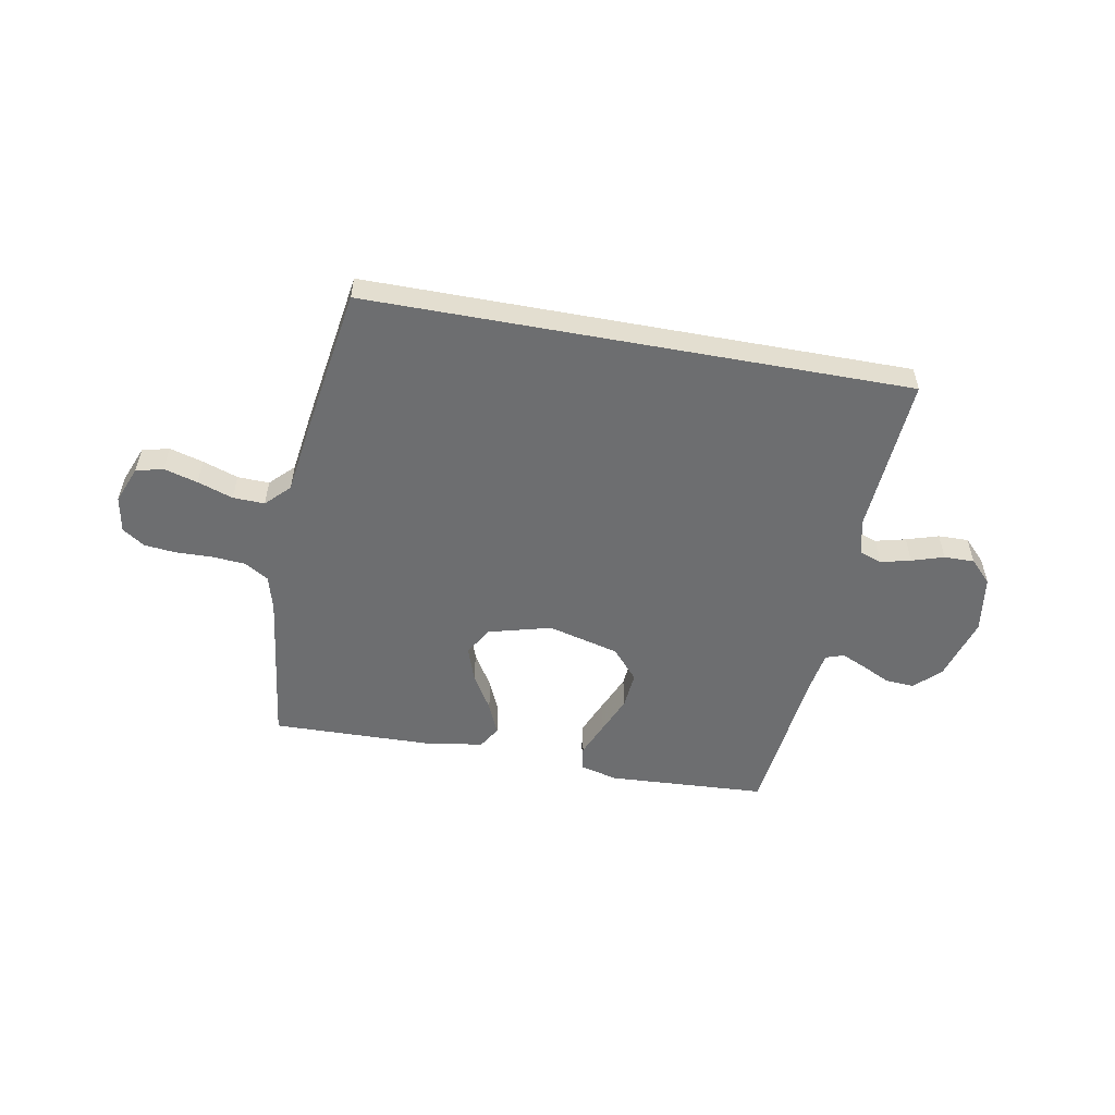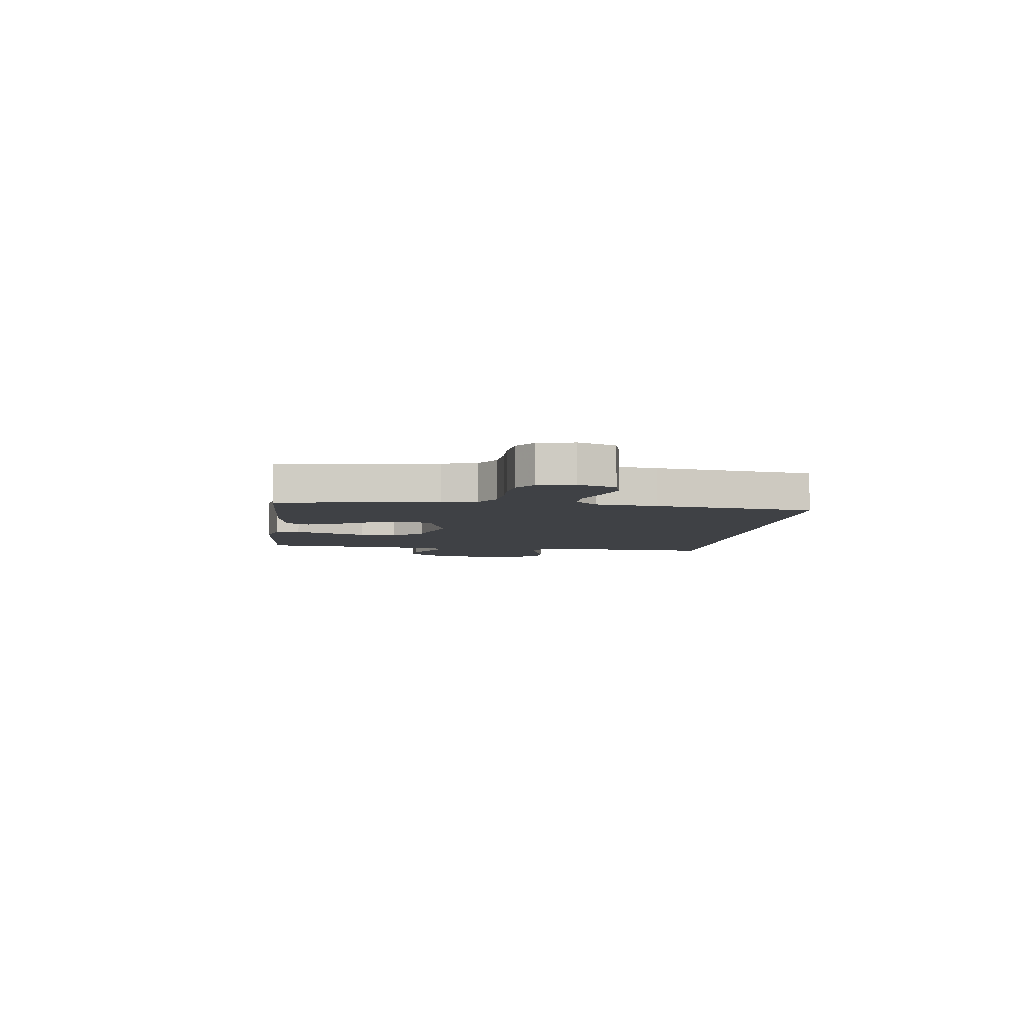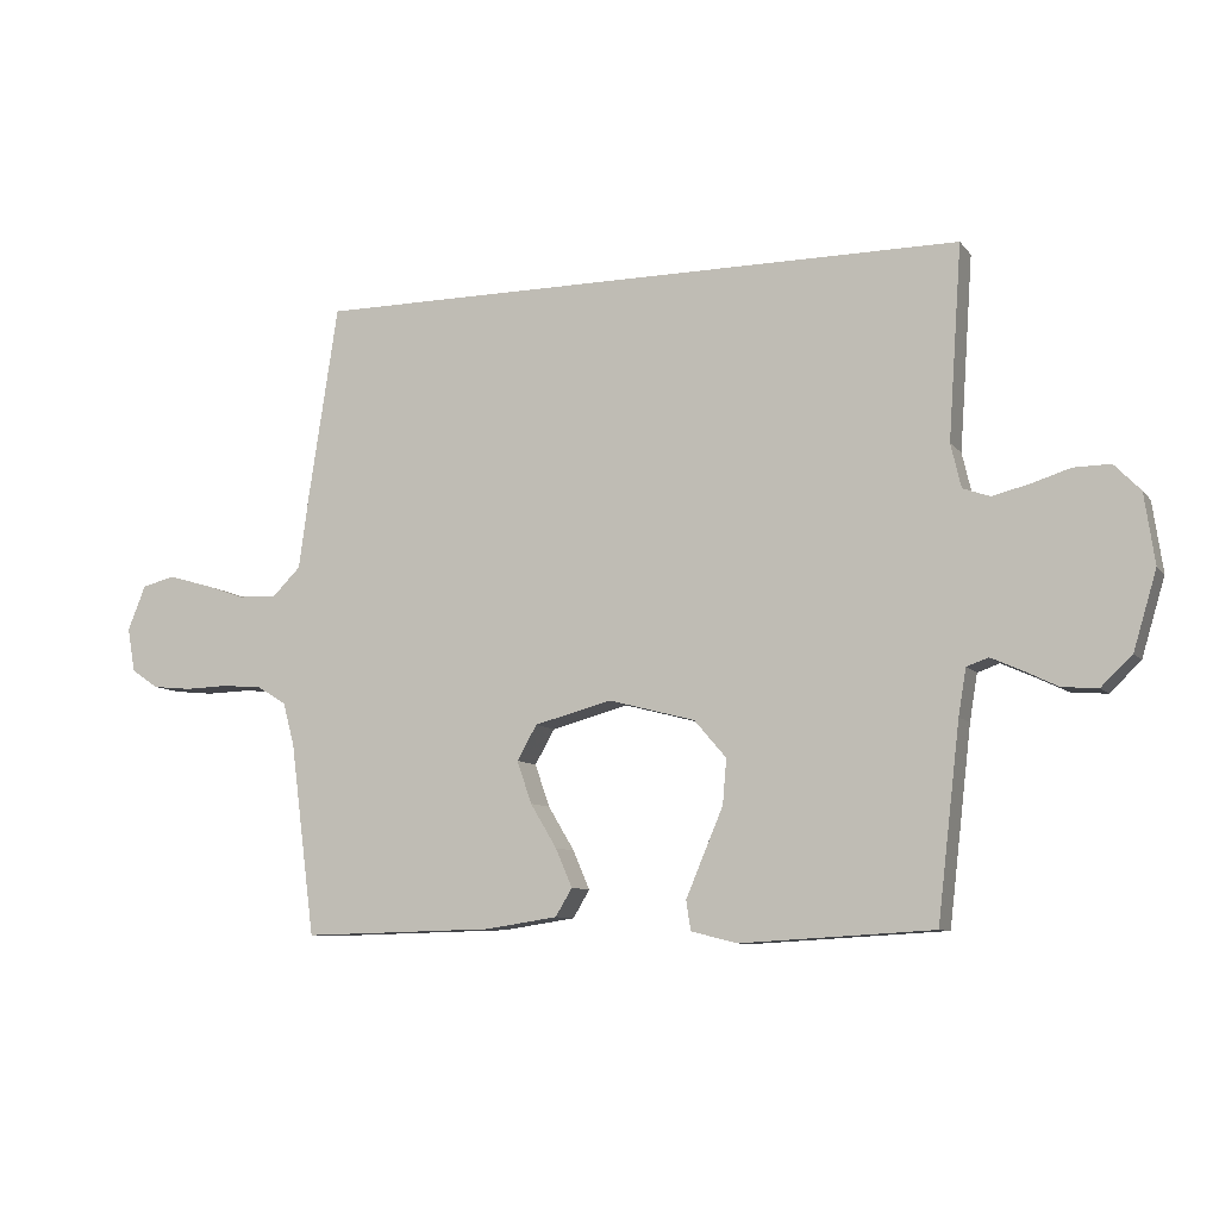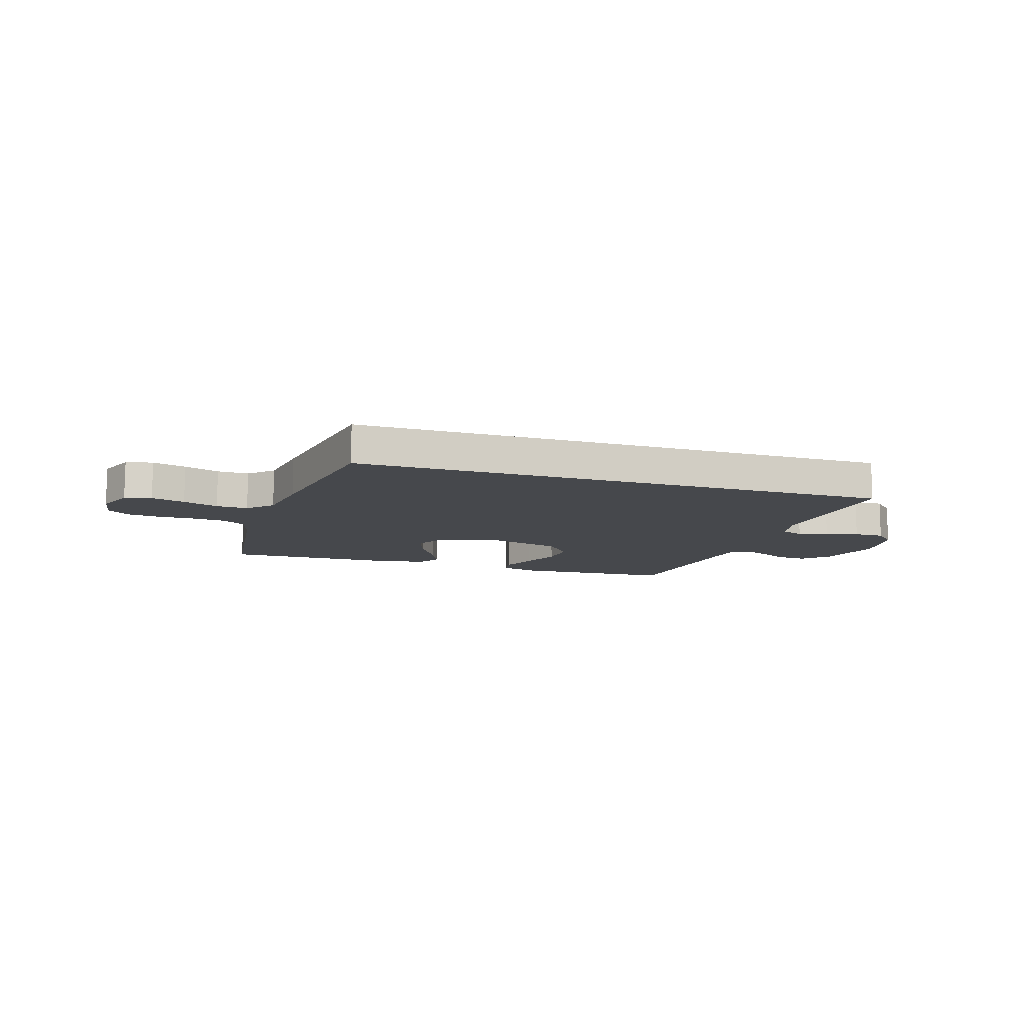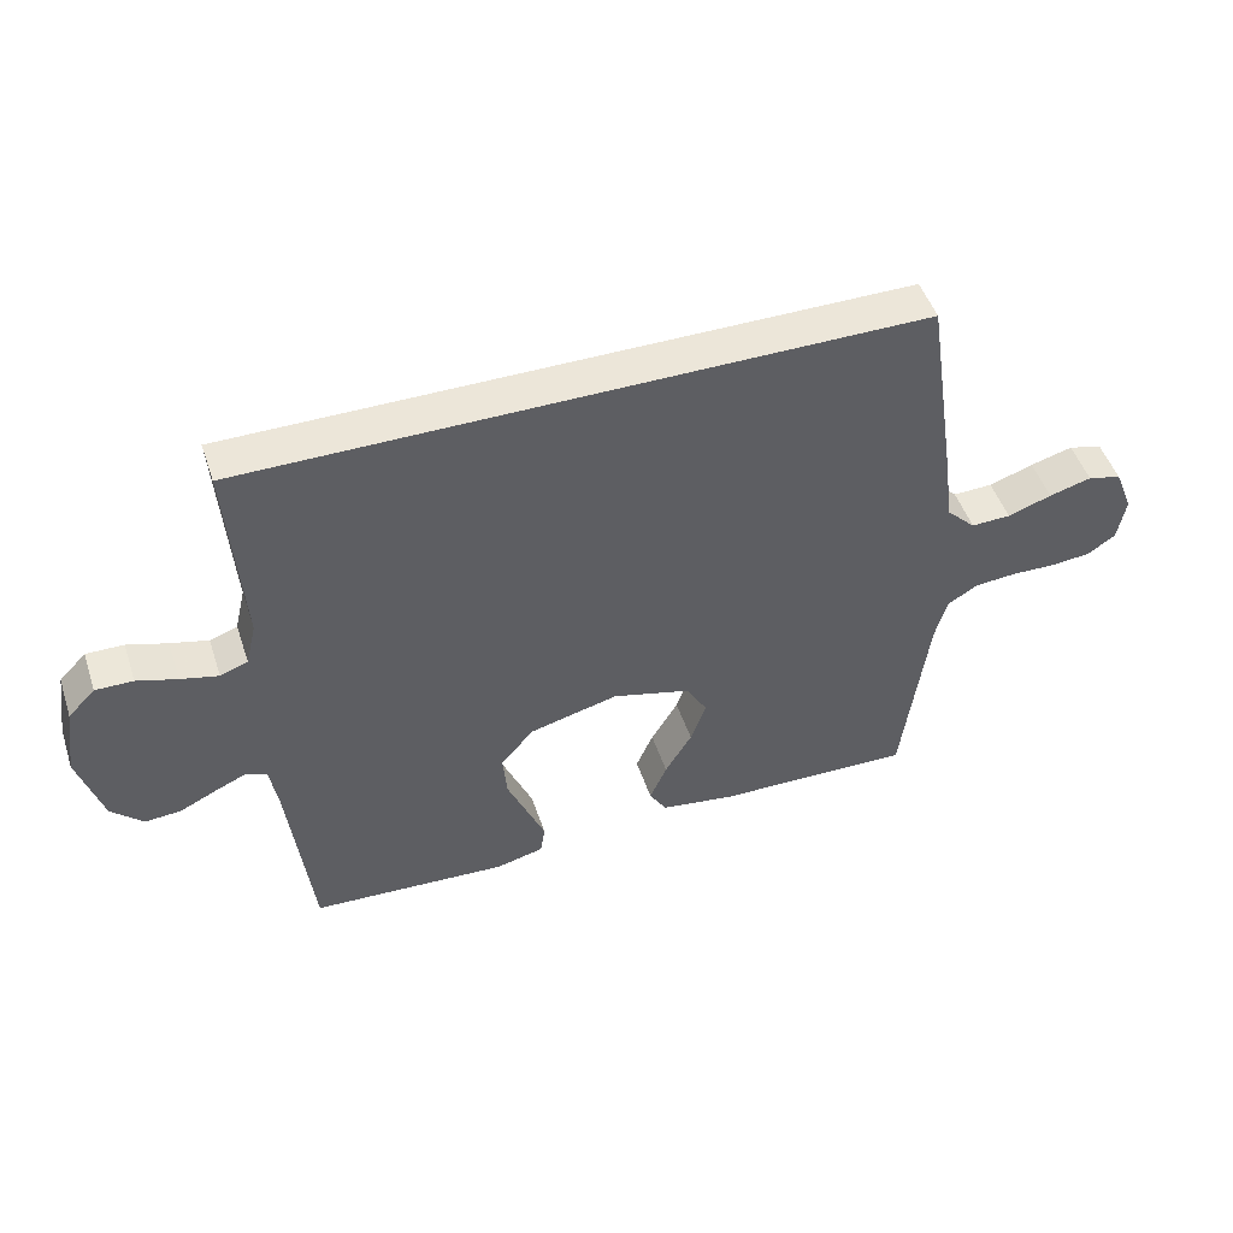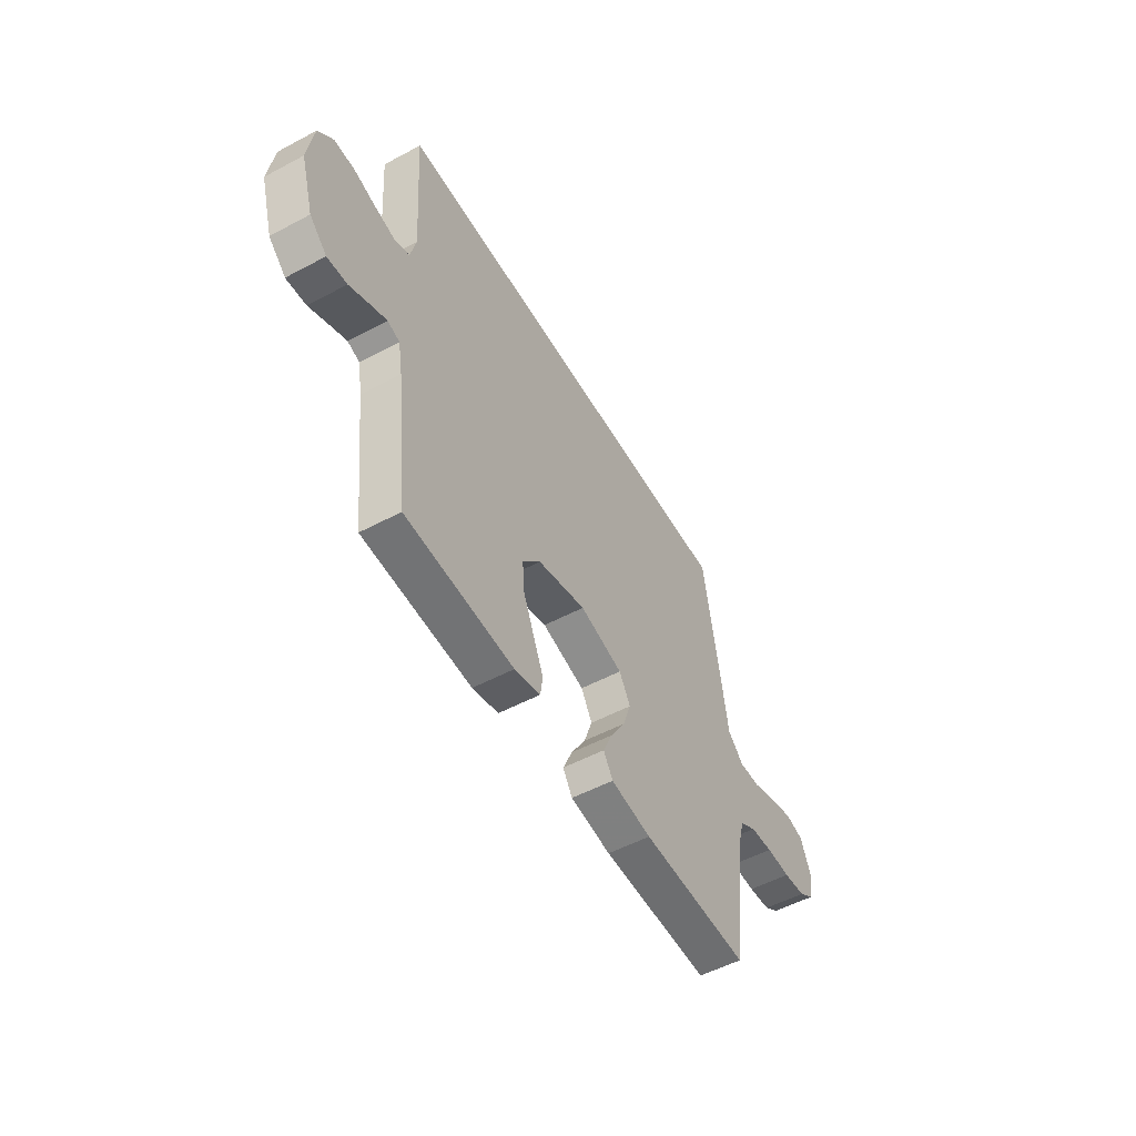
<metadata>
{"format":"obj","ext":"obj","renderer":"f3d","projection":"perspective","resolution":1024,"background":"white","views":[{"elev":-54.2,"azim":-10.4,"up":"+Y"},{"elev":-5.5,"azim":-96.8,"up":"+Y"},{"elev":-8.7,"azim":21.6,"up":"+Z"},{"elev":-11.1,"azim":-17.7,"up":"+Y"},{"elev":48.8,"azim":161.8,"up":"+Z"},{"elev":-53.1,"azim":119.7,"up":"+Z"}]}
</metadata>
<code>
v 0.552 0.07 0.5
v 0.531 0.07 0.2
v 0.547 0.07 0.132
v 0.589 0.07 0.117
v 0.646 0.07 0.131
v 0.707 0.07 0.15
v 0.764 0.07 0.151
v 0.805 0.07 0.109
v 0.821 0.07 0
v 0.785 0.07 -0.121
v 0.737 0.07 -0.167
v 0.682 0.07 -0.163
v 0.628 0.07 -0.137
v 0.581 0.07 -0.116
v 0.547 0.07 -0.128
v 0.535 0.07 -0.2
v 0.5 0.07 -0.5
v 0.2 0.07 -0.517
v 0.128 0.07 -0.499
v 0.121 0.07 -0.453
v 0.148 0.07 -0.389
v 0.179 0.07 -0.316
v 0.185 0.07 -0.246
v 0.135 0.07 -0.188
v 0 0.07 -0.153
v -0.12 0.07 -0.185
v -0.151 0.07 -0.239
v -0.128 0.07 -0.305
v -0.087 0.07 -0.373
v -0.061 0.07 -0.433
v -0.087 0.07 -0.476
v -0.2 0.07 -0.493
v -0.5 0.07 -0.5
v -0.539 0.07 -0.2
v -0.557 0.07 -0.134
v -0.603 0.07 -0.106
v -0.666 0.07 -0.101
v -0.734 0.07 -0.103
v -0.795 0.07 -0.097
v -0.837 0.07 -0.068
v -0.849 0.07 0
v -0.821 0.07 0.07
v -0.77 0.07 0.083
v -0.706 0.07 0.065
v -0.639 0.07 0.042
v -0.579 0.07 0.04
v -0.535 0.07 0.084
v -0.519 0.07 0.2
v -0.473 0.07 0.5
v 0.552 0 0.5
v 0.531 0 0.2
v 0.547 0 0.132
v 0.589 0 0.117
v 0.646 0 0.131
v 0.707 0 0.15
v 0.764 0 0.151
v 0.805 0 0.109
v 0.821 0 0
v 0.785 0 -0.121
v 0.737 0 -0.167
v 0.682 0 -0.163
v 0.628 0 -0.137
v 0.581 0 -0.116
v 0.547 0 -0.128
v 0.535 0 -0.2
v 0.5 0 -0.5
v 0.2 0 -0.517
v 0.128 0 -0.499
v 0.121 0 -0.453
v 0.148 0 -0.389
v 0.179 0 -0.316
v 0.185 0 -0.246
v 0.135 0 -0.188
v 0 0 -0.153
v -0.12 0 -0.185
v -0.151 0 -0.239
v -0.128 0 -0.305
v -0.087 0 -0.373
v -0.061 0 -0.433
v -0.087 0 -0.476
v -0.2 0 -0.493
v -0.5 0 -0.5
v -0.539 0 -0.2
v -0.557 0 -0.134
v -0.603 0 -0.106
v -0.666 0 -0.101
v -0.734 0 -0.103
v -0.795 0 -0.097
v -0.837 0 -0.068
v -0.849 0 0
v -0.821 0 0.07
v -0.77 0 0.083
v -0.706 0 0.065
v -0.639 0 0.042
v -0.579 0 0.04
v -0.535 0 0.084
v -0.519 0 0.2
v -0.473 0 0.5
f 49 1 2
f 48 49 2
f 47 48 2
f 46 47 2 3
f 43 44 45
f 42 43 45
f 41 42 45
f 40 41 45
f 39 40 45
f 38 39 45
f 37 38 45
f 36 37 45 46
f 46 3 4
f 36 46 4
f 35 36 4
f 32 33 34
f 31 32 34
f 30 31 34
f 29 30 34
f 28 29 34
f 27 28 34 35
f 26 27 35
f 25 26 35 4
f 20 21 22
f 19 20 22
f 18 19 22
f 17 18 22
f 16 17 22
f 15 16 22 23
f 14 15 23 24
f 11 12 13
f 10 11 13
f 9 10 13
f 8 9 13
f 7 8 13
f 6 7 13
f 5 6 13
f 5 13 14
f 14 24 25
f 5 14 25
f 4 5 25
f 51 50 98
f 51 98 97
f 51 97 96
f 52 51 96 95
f 94 93 92
f 94 92 91
f 94 91 90
f 94 90 89
f 94 89 88
f 94 88 87
f 94 87 86
f 95 94 86 85
f 53 52 95
f 53 95 85
f 53 85 84
f 83 82 81
f 83 81 80
f 83 80 79
f 83 79 78
f 83 78 77
f 84 83 77 76
f 84 76 75
f 53 84 75 74
f 71 70 69
f 71 69 68
f 71 68 67
f 71 67 66
f 71 66 65
f 72 71 65 64
f 73 72 64 63
f 62 61 60
f 62 60 59
f 62 59 58
f 62 58 57
f 62 57 56
f 62 56 55
f 62 55 54
f 63 62 54
f 74 73 63
f 74 63 54
f 74 54 53
f 1 50 51 2
f 2 51 52 3
f 3 52 53 4
f 4 53 54 5
f 5 54 55 6
f 6 55 56 7
f 7 56 57 8
f 8 57 58 9
f 9 58 59 10
f 10 59 60 11
f 11 60 61 12
f 12 61 62 13
f 13 62 63 14
f 14 63 64 15
f 15 64 65 16
f 16 65 66 17
f 17 66 67 18
f 18 67 68 19
f 19 68 69 20
f 20 69 70 21
f 21 70 71 22
f 22 71 72 23
f 23 72 73 24
f 24 73 74 25
f 25 74 75 26
f 26 75 76 27
f 27 76 77 28
f 28 77 78 29
f 29 78 79 30
f 30 79 80 31
f 31 80 81 32
f 32 81 82 33
f 33 82 83 34
f 34 83 84 35
f 35 84 85 36
f 36 85 86 37
f 37 86 87 38
f 38 87 88 39
f 39 88 89 40
f 40 89 90 41
f 41 90 91 42
f 42 91 92 43
f 43 92 93 44
f 44 93 94 45
f 45 94 95 46
f 46 95 96 47
f 47 96 97 48
f 48 97 98 49
f 49 98 50 1

</code>
